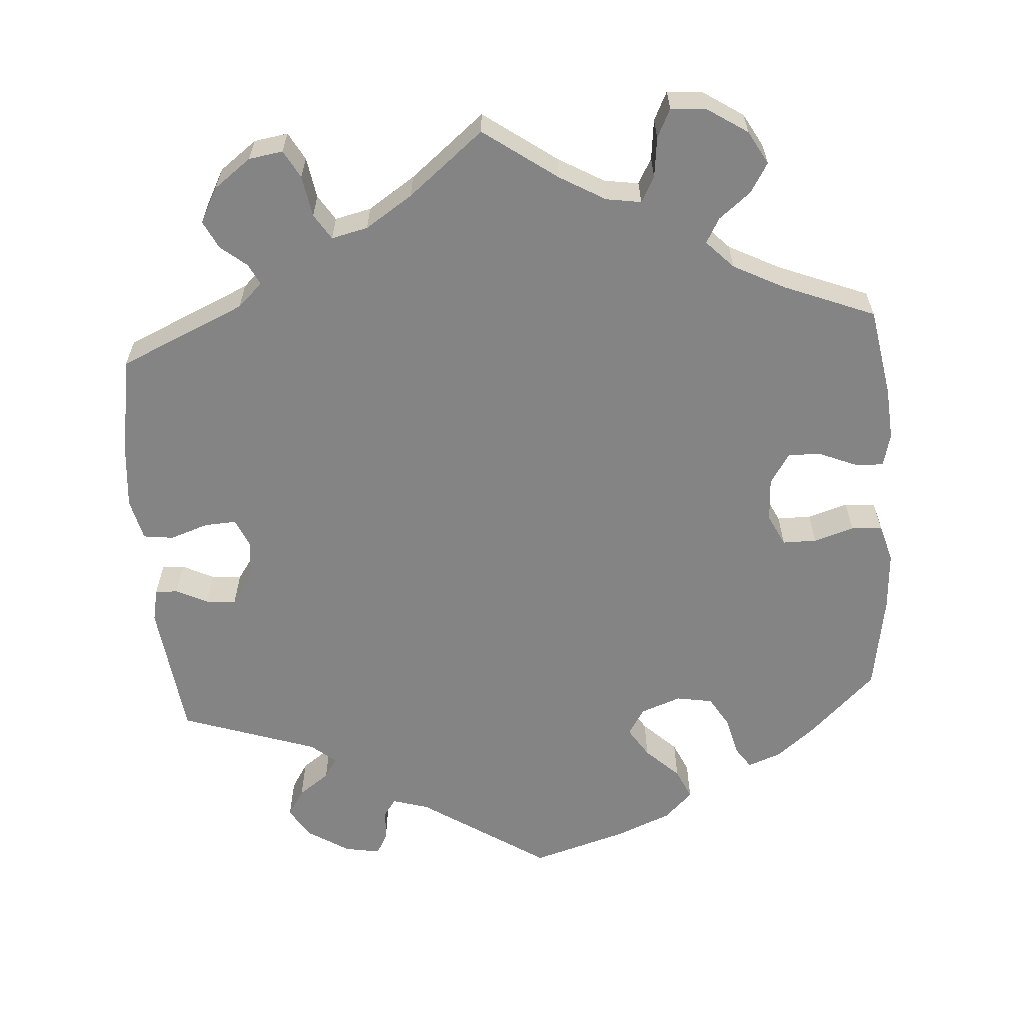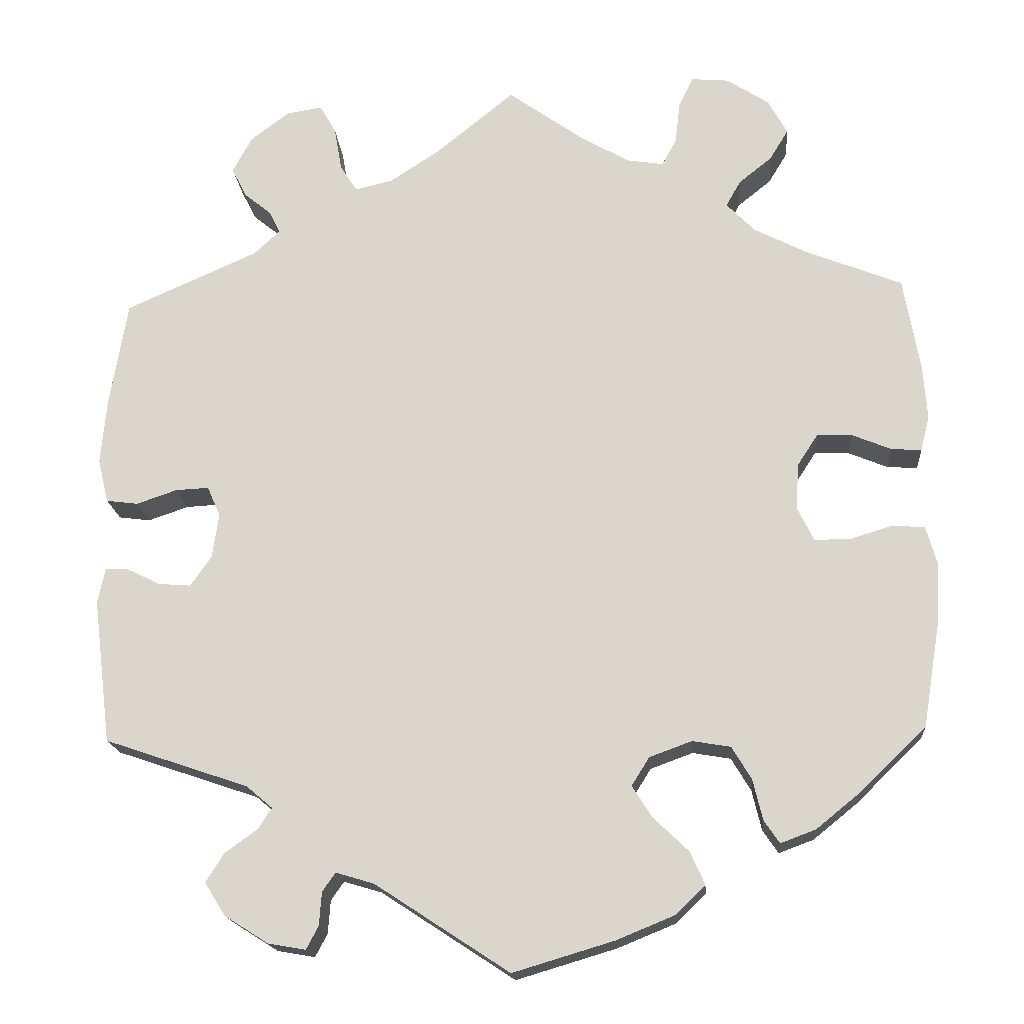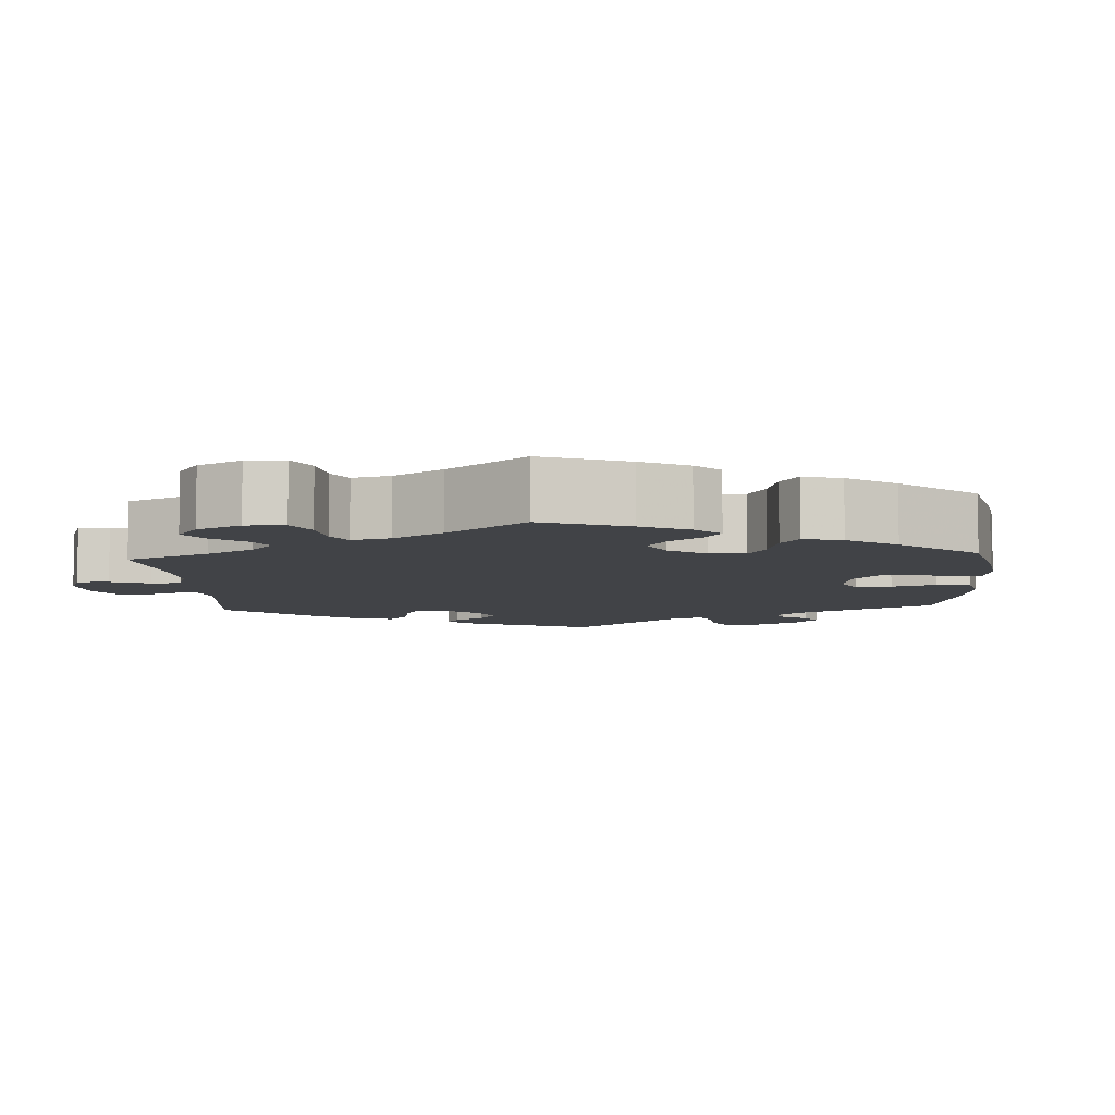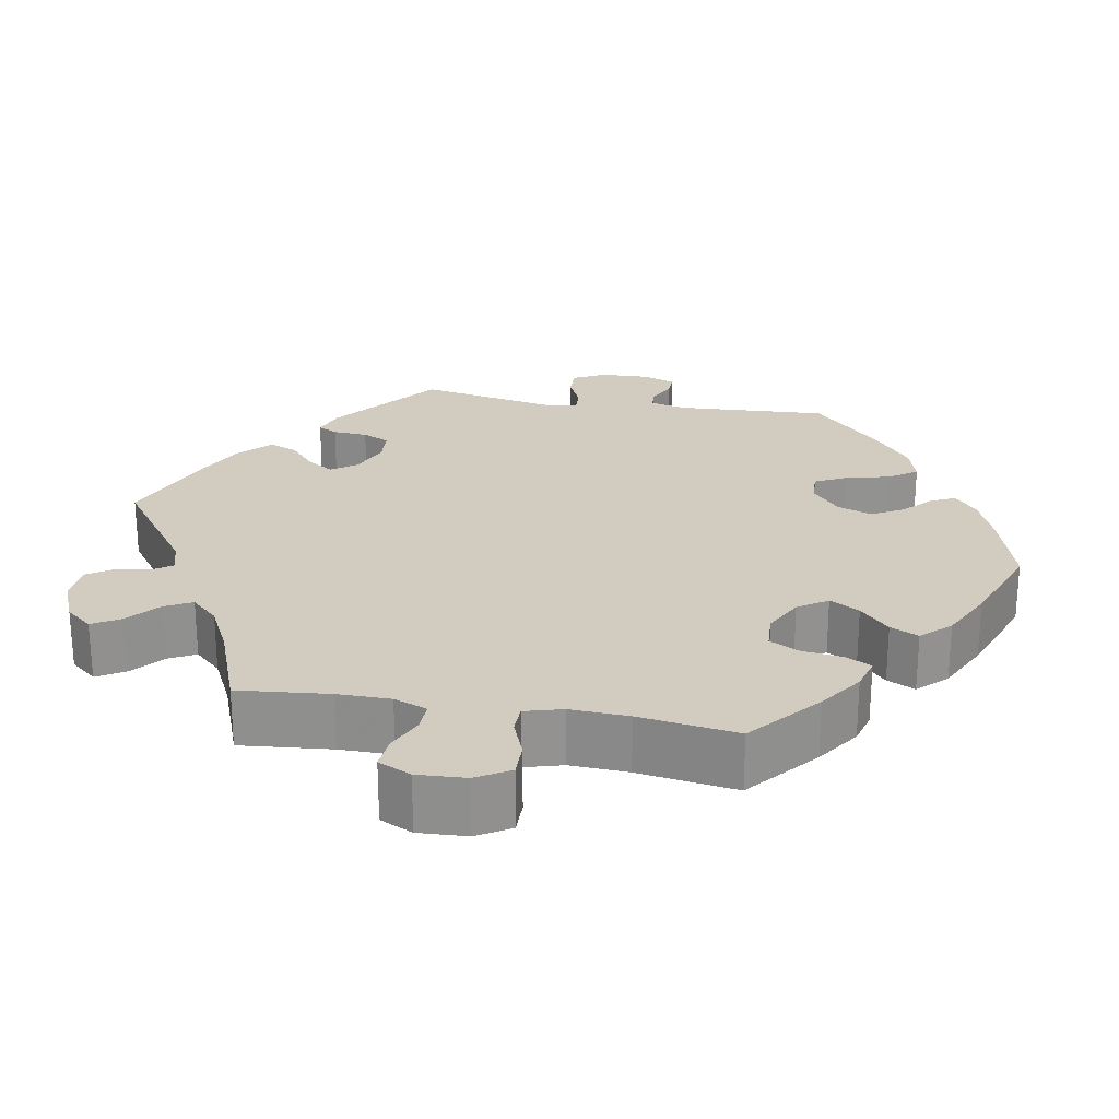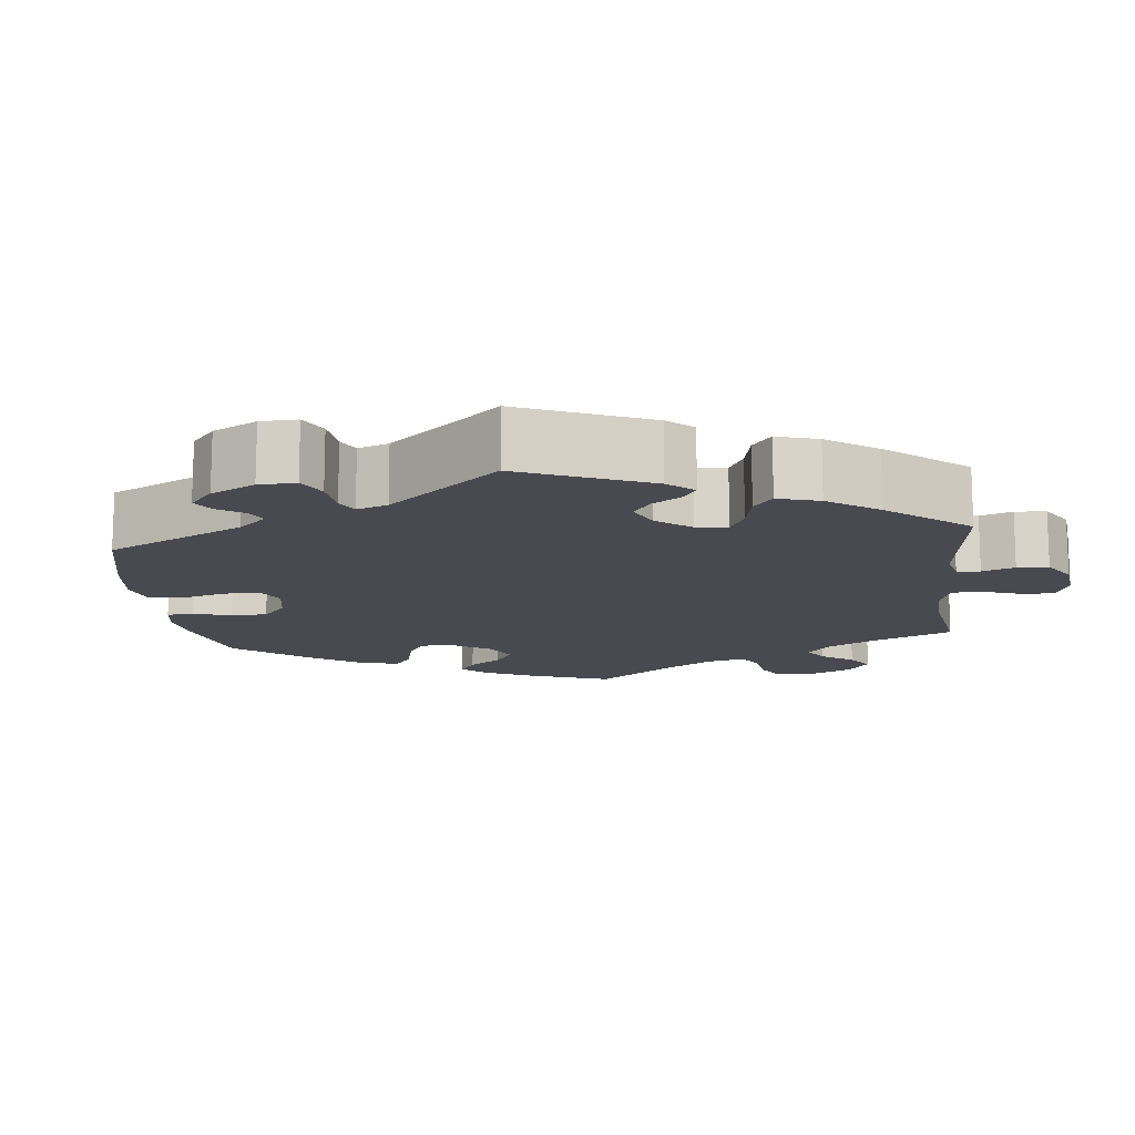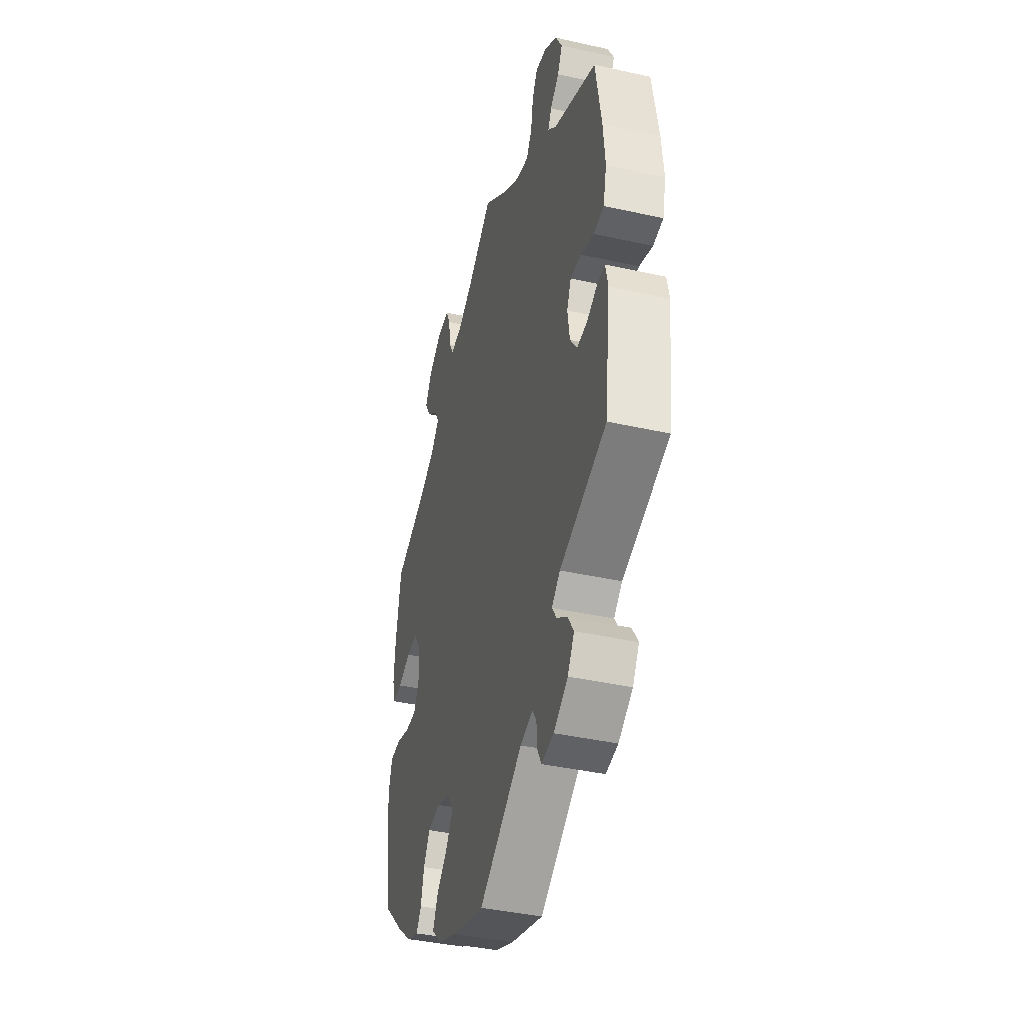
<metadata>
{"format":"obj","ext":"obj","renderer":"f3d","projection":"perspective","resolution":1024,"background":"white","views":[{"elev":-61.4,"azim":4.1,"up":"+Y"},{"elev":-17.7,"azim":4.6,"up":"+Z"},{"elev":-7.2,"azim":63.4,"up":"+Y"},{"elev":24.0,"azim":40.2,"up":"+Y"},{"elev":-13.5,"azim":-113.7,"up":"+Y"},{"elev":-40.4,"azim":-105.3,"up":"+Z"}]}
</metadata>
<code>
v -0.523 0.07 -0.111
v -0.514 0.07 -0.068
v -0.485 0.07 -0.069
v -0.444 0.07 -0.089
v -0.405 0.07 -0.092
v -0.379 0.07 -0.055
v -0.371 0.07 0
v -0.387 0.07 0.037
v -0.428 0.07 0.035
v -0.478 0.07 0.018
v -0.517 0.07 0.023
v -0.53 0.07 0.077
v -0.523 0.07 0.156
v -0.501 0.07 0.288
v -0.338 0.07 0.36
v -0.306 0.07 0.39
v -0.319 0.07 0.417
v -0.353 0.07 0.445
v -0.371 0.07 0.481
v -0.347 0.07 0.526
v -0.299 0.07 0.562
v -0.255 0.07 0.569
v -0.235 0.07 0.533
v -0.226 0.07 0.48
v -0.205 0.07 0.447
v -0.158 0.07 0.458
v -0.097 0.07 0.498
v 0 0.07 0.577
v 0.095 0.07 0.509
v 0.154 0.07 0.475
v 0.199 0.07 0.468
v 0.217 0.07 0.501
v 0.223 0.07 0.553
v 0.241 0.07 0.59
v 0.287 0.07 0.586
v 0.339 0.07 0.552
v 0.363 0.07 0.509
v 0.34 0.07 0.471
v 0.299 0.07 0.438
v 0.281 0.07 0.406
v 0.316 0.07 0.37
v 0.382 0.07 0.336
v 0.5 0.07 0.289
v 0.52 0.07 0.174
v 0.525 0.07 0.106
v 0.514 0.07 0.063
v 0.477 0.07 0.065
v 0.429 0.07 0.085
v 0.386 0.07 0.087
v 0.36 0.07 0.047
v 0.357 0.07 -0.01
v 0.377 0.07 -0.051
v 0.421 0.07 -0.051
v 0.473 0.07 -0.035
v 0.513 0.07 -0.038
v 0.527 0.07 -0.087
v 0.522 0.07 -0.163
v 0.501 0.07 -0.289
v 0.417 0.07 -0.37
v 0.365 0.07 -0.412
v 0.322 0.07 -0.428
v 0.303 0.07 -0.4
v 0.291 0.07 -0.35
v 0.267 0.07 -0.31
v 0.22 0.07 -0.302
v 0.168 0.07 -0.321
v 0.146 0.07 -0.356
v 0.171 0.07 -0.395
v 0.214 0.07 -0.436
v 0.232 0.07 -0.476
v 0.195 0.07 -0.512
v 0.124 0.07 -0.541
v 0 0.07 -0.578
v -0.165 0.07 -0.47
v -0.212 0.07 -0.456
v -0.228 0.07 -0.479
v -0.231 0.07 -0.52
v -0.246 0.07 -0.548
v -0.292 0.07 -0.54
v -0.346 0.07 -0.506
v -0.371 0.07 -0.466
v -0.349 0.07 -0.431
v -0.309 0.07 -0.402
v -0.292 0.07 -0.376
v -0.324 0.07 -0.349
v -0.501 0.07 -0.289
v -0.523 0 -0.111
v -0.514 0 -0.068
v -0.485 0 -0.069
v -0.444 0 -0.089
v -0.405 0 -0.092
v -0.379 0 -0.055
v -0.371 0 0
v -0.387 0 0.037
v -0.428 0 0.035
v -0.478 0 0.018
v -0.517 0 0.023
v -0.53 0 0.077
v -0.523 0 0.156
v -0.501 0 0.288
v -0.338 0 0.36
v -0.306 0 0.39
v -0.319 0 0.417
v -0.353 0 0.445
v -0.371 0 0.481
v -0.347 0 0.526
v -0.299 0 0.562
v -0.255 0 0.569
v -0.235 0 0.533
v -0.226 0 0.48
v -0.205 0 0.447
v -0.158 0 0.458
v -0.097 0 0.498
v 0 0 0.577
v 0.095 0 0.509
v 0.154 0 0.475
v 0.199 0 0.468
v 0.217 0 0.501
v 0.223 0 0.553
v 0.241 0 0.59
v 0.287 0 0.586
v 0.339 0 0.552
v 0.363 0 0.509
v 0.34 0 0.471
v 0.299 0 0.438
v 0.281 0 0.406
v 0.316 0 0.37
v 0.382 0 0.336
v 0.5 0 0.289
v 0.52 0 0.174
v 0.525 0 0.106
v 0.514 0 0.063
v 0.477 0 0.065
v 0.429 0 0.085
v 0.386 0 0.087
v 0.36 0 0.047
v 0.357 0 -0.01
v 0.377 0 -0.051
v 0.421 0 -0.051
v 0.473 0 -0.035
v 0.513 0 -0.038
v 0.527 0 -0.087
v 0.522 0 -0.163
v 0.501 0 -0.289
v 0.417 0 -0.37
v 0.365 0 -0.412
v 0.322 0 -0.428
v 0.303 0 -0.4
v 0.291 0 -0.35
v 0.267 0 -0.31
v 0.22 0 -0.302
v 0.168 0 -0.321
v 0.146 0 -0.356
v 0.171 0 -0.395
v 0.214 0 -0.436
v 0.232 0 -0.476
v 0.195 0 -0.512
v 0.124 0 -0.541
v 0 0 -0.578
v -0.165 0 -0.47
v -0.212 0 -0.456
v -0.228 0 -0.479
v -0.231 0 -0.52
v -0.246 0 -0.548
v -0.292 0 -0.54
v -0.346 0 -0.506
v -0.371 0 -0.466
v -0.349 0 -0.431
v -0.309 0 -0.402
v -0.292 0 -0.376
v -0.324 0 -0.349
v -0.501 0 -0.289
f 85 86 1 2
f 84 85 2 3
f 80 81 82 83
f 80 83 84
f 79 80 84
f 76 77 78 79
f 75 76 79 84
f 74 75 84 3
f 68 69 70 71
f 67 68 71 72
f 60 61 62 63
f 60 63 64
f 59 60 64
f 58 59 64
f 57 58 64 65
f 53 54 55 56
f 52 53 56 57
f 45 46 47 48
f 45 48 49
f 42 43 44 45
f 41 42 45 49
f 40 41 49 50
f 36 37 38 39
f 36 39 40
f 35 36 40
f 32 33 34 35
f 31 32 35 40
f 30 31 40 50
f 27 28 29
f 26 27 29 30
f 25 26 30 50
f 21 22 23 24
f 21 24 25
f 20 21 25
f 17 18 19 20
f 16 17 20 25
f 15 16 25 50
f 9 10 11 12
f 8 9 12 13
f 73 74 3 4
f 67 72 73 4
f 66 67 4 5
f 52 57 65 66
f 51 52 66 5
f 50 51 5 6
f 8 13 14 15
f 7 8 15 50
f 6 7 50
f 88 87 172 171
f 89 88 171 170
f 169 168 167 166
f 170 169 166
f 170 166 165
f 165 164 163 162
f 170 165 162 161
f 89 170 161 160
f 157 156 155 154
f 158 157 154 153
f 149 148 147 146
f 150 149 146
f 150 146 145
f 150 145 144
f 151 150 144 143
f 142 141 140 139
f 143 142 139 138
f 134 133 132 131
f 135 134 131
f 131 130 129 128
f 135 131 128 127
f 136 135 127 126
f 125 124 123 122
f 126 125 122
f 126 122 121
f 121 120 119 118
f 126 121 118 117
f 136 126 117 116
f 115 114 113
f 116 115 113 112
f 136 116 112 111
f 110 109 108 107
f 111 110 107
f 111 107 106
f 106 105 104 103
f 111 106 103 102
f 136 111 102 101
f 98 97 96 95
f 99 98 95 94
f 90 89 160 159
f 90 159 158 153
f 91 90 153 152
f 152 151 143 138
f 91 152 138 137
f 92 91 137 136
f 101 100 99 94
f 136 101 94 93
f 136 93 92
f 1 87 88 2
f 2 88 89 3
f 3 89 90 4
f 4 90 91 5
f 5 91 92 6
f 6 92 93 7
f 7 93 94 8
f 8 94 95 9
f 9 95 96 10
f 10 96 97 11
f 11 97 98 12
f 12 98 99 13
f 13 99 100 14
f 14 100 101 15
f 15 101 102 16
f 16 102 103 17
f 17 103 104 18
f 18 104 105 19
f 19 105 106 20
f 20 106 107 21
f 21 107 108 22
f 22 108 109 23
f 23 109 110 24
f 24 110 111 25
f 25 111 112 26
f 26 112 113 27
f 27 113 114 28
f 28 114 115 29
f 29 115 116 30
f 30 116 117 31
f 31 117 118 32
f 32 118 119 33
f 33 119 120 34
f 34 120 121 35
f 35 121 122 36
f 36 122 123 37
f 37 123 124 38
f 38 124 125 39
f 39 125 126 40
f 40 126 127 41
f 41 127 128 42
f 42 128 129 43
f 43 129 130 44
f 44 130 131 45
f 45 131 132 46
f 46 132 133 47
f 47 133 134 48
f 48 134 135 49
f 49 135 136 50
f 50 136 137 51
f 51 137 138 52
f 52 138 139 53
f 53 139 140 54
f 54 140 141 55
f 55 141 142 56
f 56 142 143 57
f 57 143 144 58
f 58 144 145 59
f 59 145 146 60
f 60 146 147 61
f 61 147 148 62
f 62 148 149 63
f 63 149 150 64
f 64 150 151 65
f 65 151 152 66
f 66 152 153 67
f 67 153 154 68
f 68 154 155 69
f 69 155 156 70
f 70 156 157 71
f 71 157 158 72
f 72 158 159 73
f 73 159 160 74
f 74 160 161 75
f 75 161 162 76
f 76 162 163 77
f 77 163 164 78
f 78 164 165 79
f 79 165 166 80
f 80 166 167 81
f 81 167 168 82
f 82 168 169 83
f 83 169 170 84
f 84 170 171 85
f 85 171 172 86
f 86 172 87 1

</code>
